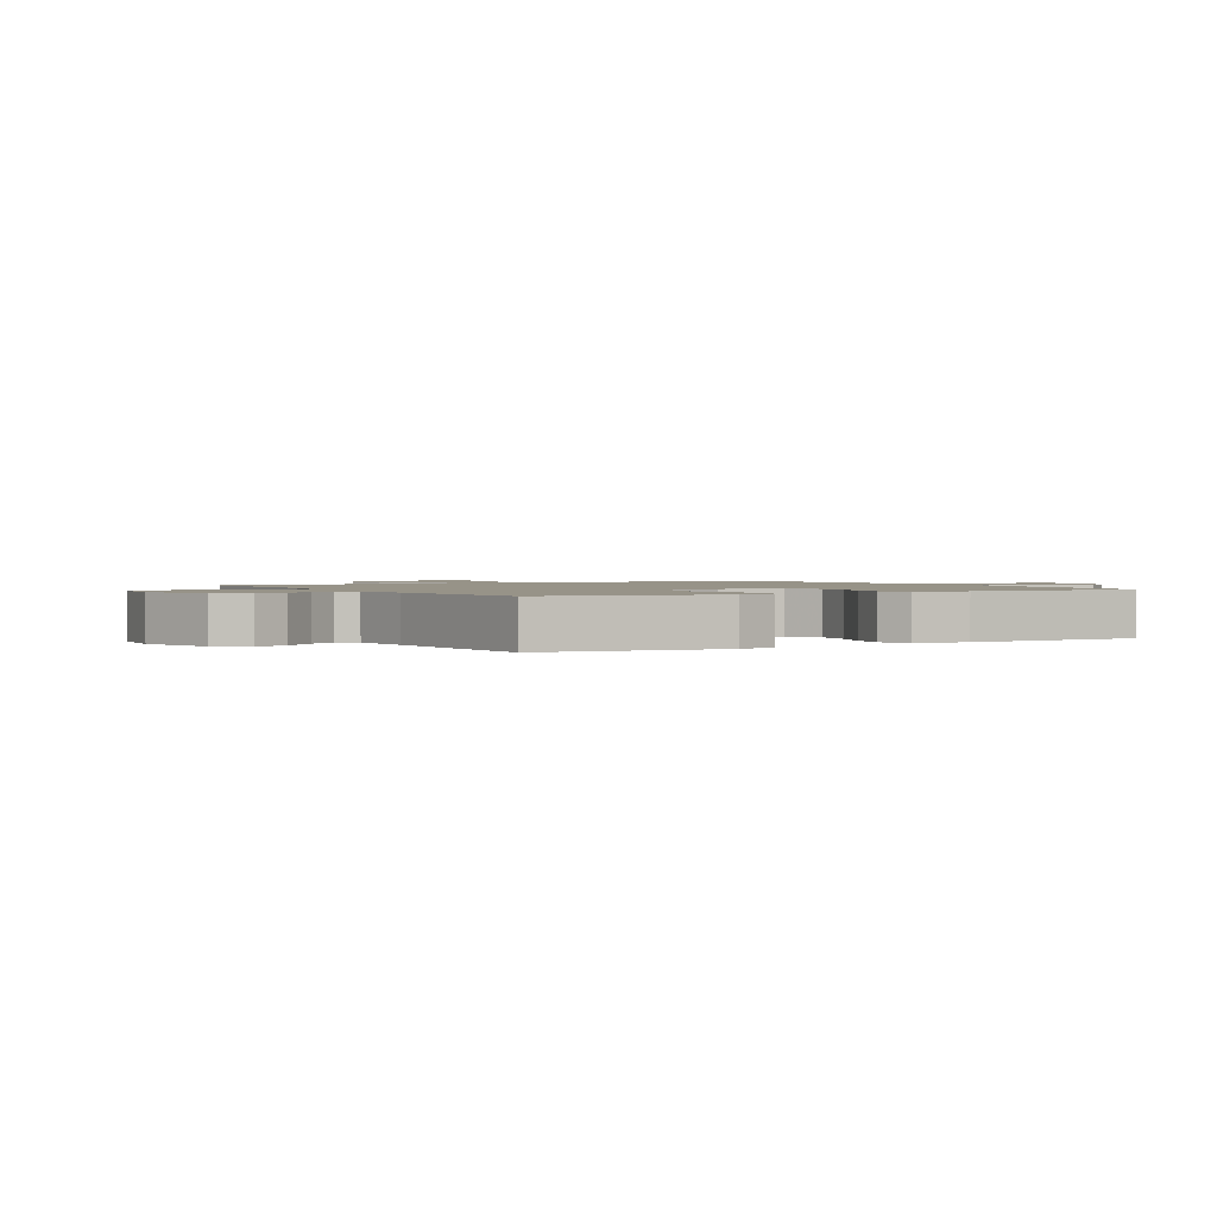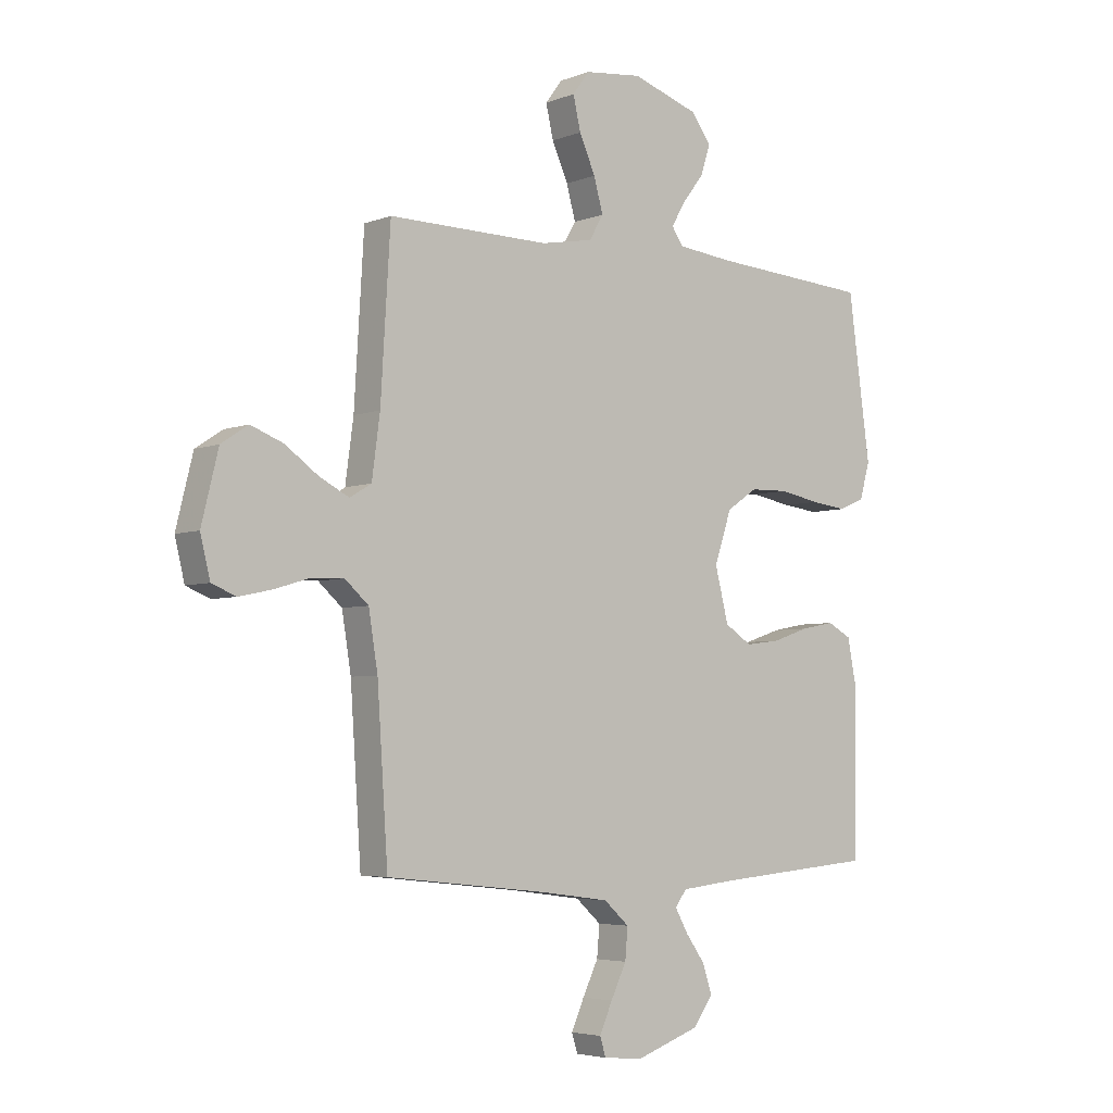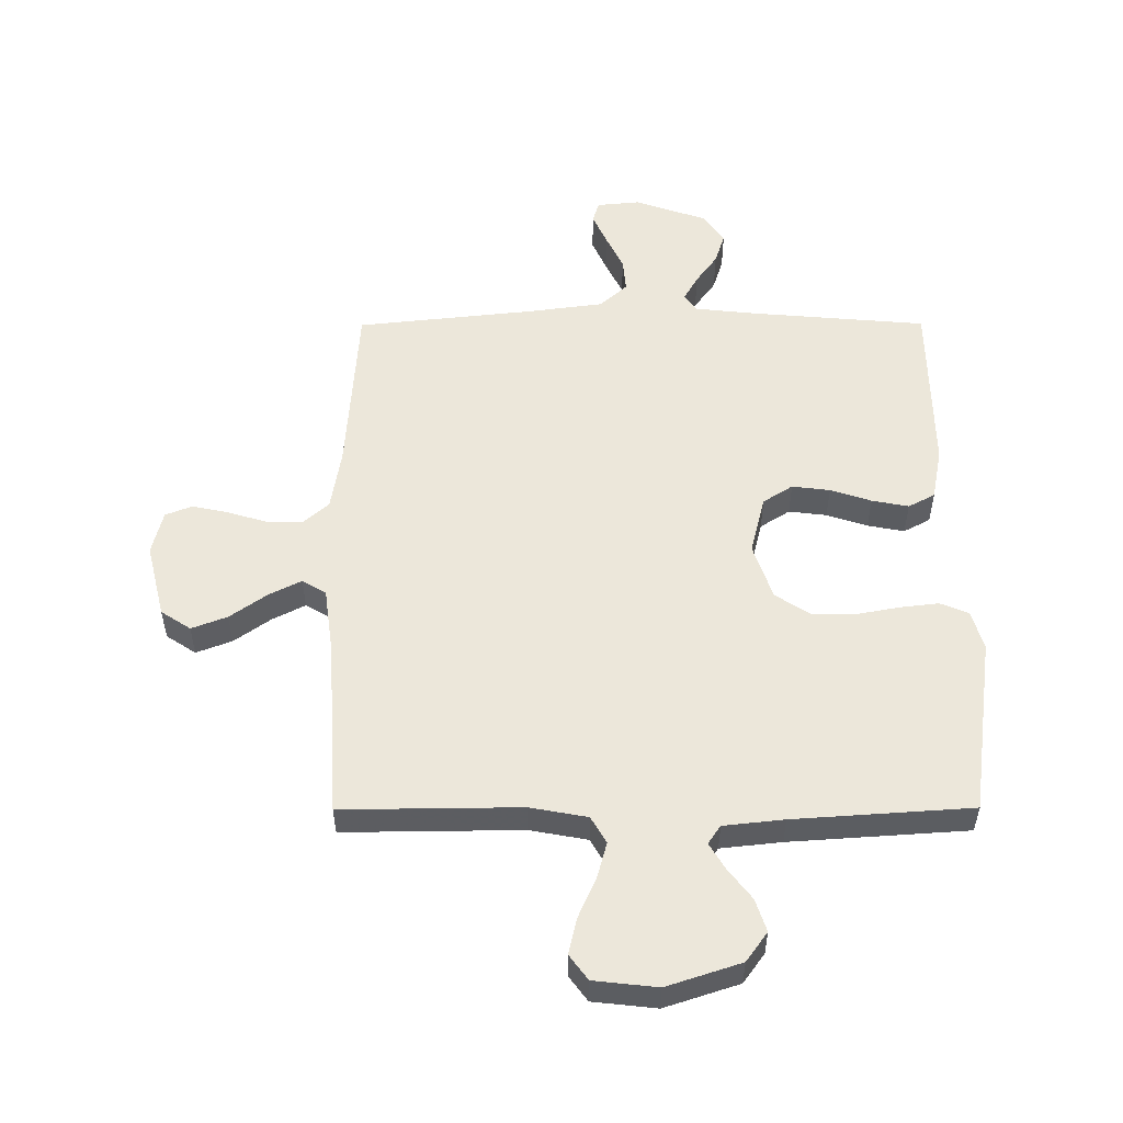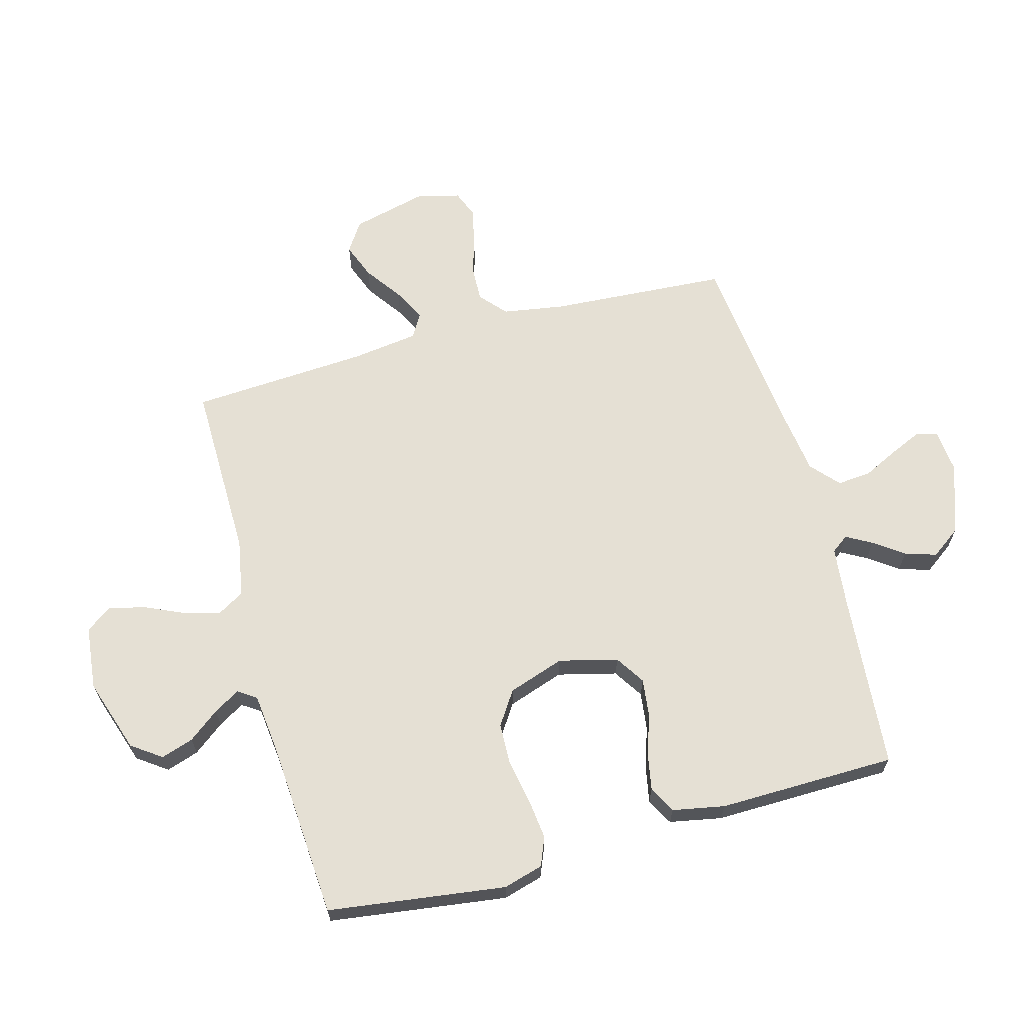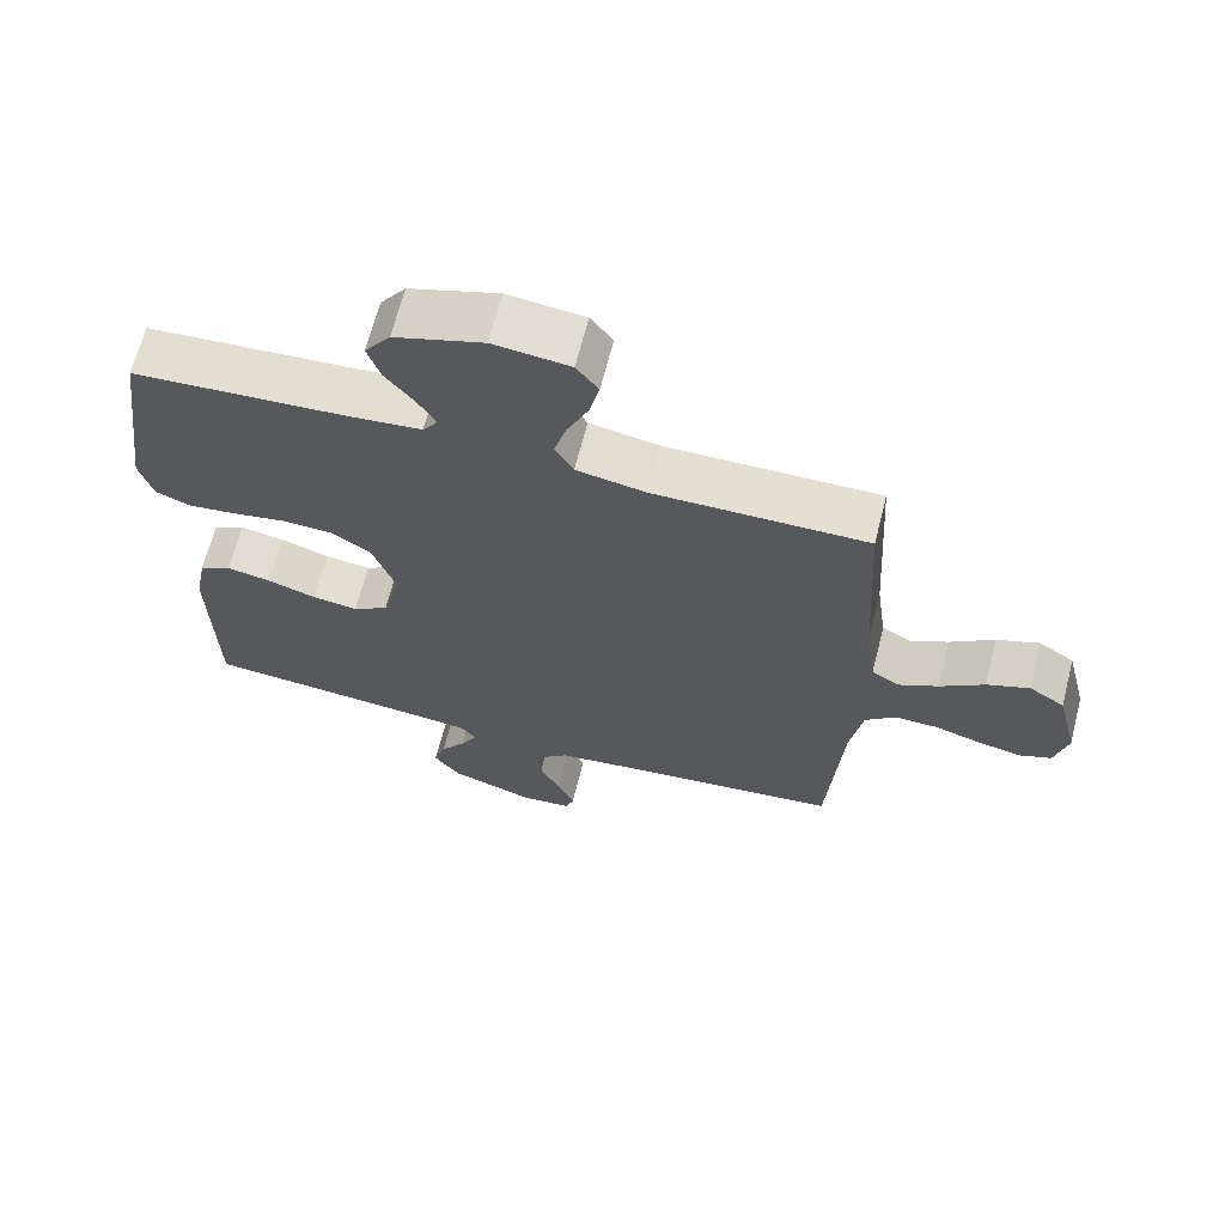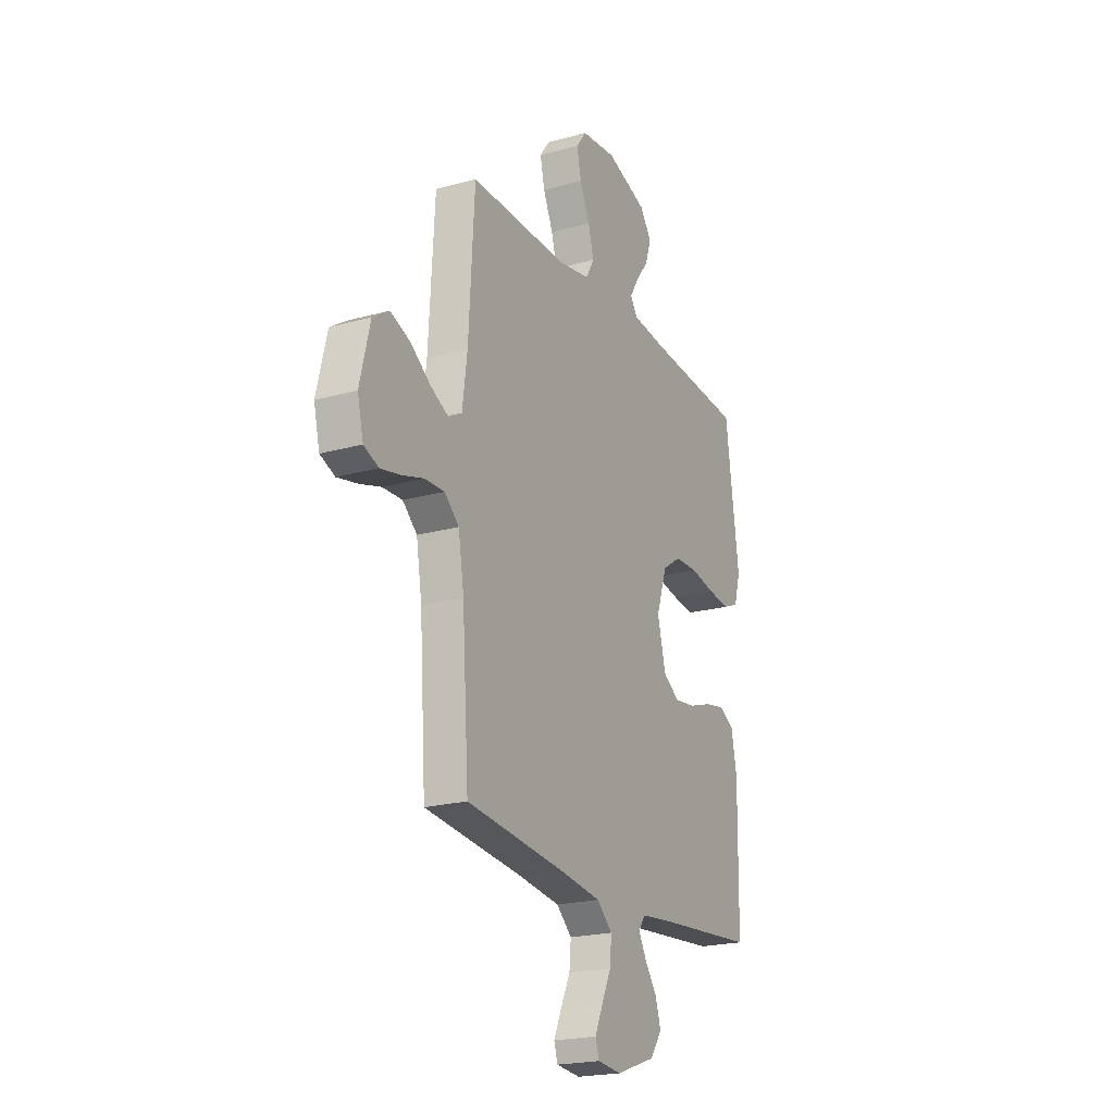
<metadata>
{"format":"obj","ext":"obj","renderer":"f3d","projection":"perspective","resolution":1024,"background":"white","views":[{"elev":1.4,"azim":60.1,"up":"+Y"},{"elev":-4.6,"azim":-39.4,"up":"+Z"},{"elev":53.7,"azim":-0.2,"up":"+Y"},{"elev":65.3,"azim":74.6,"up":"+Y"},{"elev":66.5,"azim":-165.7,"up":"+Z"},{"elev":-21.3,"azim":-63.6,"up":"+Z"}]}
</metadata>
<code>
v 0.5 0.07 -0.5
v 0.2 0.07 -0.526
v 0.1 0.07 -0.537
v 0.079 0.07 -0.566
v 0.103 0.07 -0.609
v 0.139 0.07 -0.659
v 0.156 0.07 -0.712
v 0.12 0.07 -0.762
v 0 0.07 -0.804
v -0.073 0.07 -0.797
v -0.084 0.07 -0.762
v -0.06 0.07 -0.708
v -0.031 0.07 -0.648
v -0.026 0.07 -0.591
v -0.073 0.07 -0.549
v -0.2 0.07 -0.532
v -0.5 0.07 -0.5
v -0.52 0.07 -0.2
v -0.537 0.07 -0.096
v -0.581 0.07 -0.057
v -0.641 0.07 -0.059
v -0.707 0.07 -0.079
v -0.768 0.07 -0.092
v -0.813 0.07 -0.074
v -0.831 0.07 0
v -0.8 0.07 0.126
v -0.75 0.07 0.159
v -0.69 0.07 0.136
v -0.628 0.07 0.092
v -0.573 0.07 0.064
v -0.533 0.07 0.088
v -0.518 0.07 0.2
v -0.5 0.07 0.5
v -0.2 0.07 0.497
v -0.103 0.07 0.515
v -0.077 0.07 0.56
v -0.094 0.07 0.622
v -0.124 0.07 0.689
v -0.138 0.07 0.75
v -0.107 0.07 0.792
v 0 0.07 0.804
v 0.125 0.07 0.763
v 0.161 0.07 0.713
v 0.143 0.07 0.658
v 0.103 0.07 0.606
v 0.077 0.07 0.562
v 0.098 0.07 0.531
v 0.2 0.07 0.52
v 0.5 0.07 0.5
v 0.541 0.07 0.2
v 0.522 0.07 0.133
v 0.474 0.07 0.113
v 0.407 0.07 0.121
v 0.332 0.07 0.135
v 0.261 0.07 0.133
v 0.204 0.07 0.095
v 0.172 0.07 0
v 0.197 0.07 -0.099
v 0.247 0.07 -0.131
v 0.311 0.07 -0.123
v 0.38 0.07 -0.1
v 0.442 0.07 -0.088
v 0.487 0.07 -0.112
v 0.504 0.07 -0.2
v 0.5 0 -0.5
v 0.2 0 -0.526
v 0.1 0 -0.537
v 0.079 0 -0.566
v 0.103 0 -0.609
v 0.139 0 -0.659
v 0.156 0 -0.712
v 0.12 0 -0.762
v 0 0 -0.804
v -0.073 0 -0.797
v -0.084 0 -0.762
v -0.06 0 -0.708
v -0.031 0 -0.648
v -0.026 0 -0.591
v -0.073 0 -0.549
v -0.2 0 -0.532
v -0.5 0 -0.5
v -0.52 0 -0.2
v -0.537 0 -0.096
v -0.581 0 -0.057
v -0.641 0 -0.059
v -0.707 0 -0.079
v -0.768 0 -0.092
v -0.813 0 -0.074
v -0.831 0 0
v -0.8 0 0.126
v -0.75 0 0.159
v -0.69 0 0.136
v -0.628 0 0.092
v -0.573 0 0.064
v -0.533 0 0.088
v -0.518 0 0.2
v -0.5 0 0.5
v -0.2 0 0.497
v -0.103 0 0.515
v -0.077 0 0.56
v -0.094 0 0.622
v -0.124 0 0.689
v -0.138 0 0.75
v -0.107 0 0.792
v 0 0 0.804
v 0.125 0 0.763
v 0.161 0 0.713
v 0.143 0 0.658
v 0.103 0 0.606
v 0.077 0 0.562
v 0.098 0 0.531
v 0.2 0 0.52
v 0.5 0 0.5
v 0.541 0 0.2
v 0.522 0 0.133
v 0.474 0 0.113
v 0.407 0 0.121
v 0.332 0 0.135
v 0.261 0 0.133
v 0.204 0 0.095
v 0.172 0 0
v 0.197 0 -0.099
v 0.247 0 -0.131
v 0.311 0 -0.123
v 0.38 0 -0.1
v 0.442 0 -0.088
v 0.487 0 -0.112
v 0.504 0 -0.2
f 64 1 2
f 63 64 2
f 62 63 2
f 61 62 2
f 60 61 2
f 59 60 2 3
f 58 59 3 4
f 57 58 4
f 52 53 54
f 51 52 54
f 50 51 54
f 49 50 54
f 48 49 54
f 47 48 54 55
f 46 47 55 56
f 43 44 45
f 42 43 45
f 41 42 45
f 40 41 45
f 39 40 45
f 38 39 45
f 37 38 45
f 36 37 45 46
f 46 56 57
f 36 46 57
f 35 36 57
f 32 33 34
f 35 57 4
f 34 35 4
f 32 34 4
f 31 32 4
f 27 28 29
f 26 27 29
f 25 26 29
f 24 25 29
f 23 24 29
f 22 23 29
f 21 22 29
f 20 21 29 30
f 16 17 18
f 15 16 18 19
f 14 15 19
f 11 12 13
f 10 11 13
f 9 10 13
f 8 9 13
f 7 8 13
f 6 7 13
f 5 6 13
f 5 13 14
f 31 4 5
f 30 31 5
f 20 30 5
f 19 20 5
f 5 14 19
f 66 65 128
f 66 128 127
f 66 127 126
f 66 126 125
f 66 125 124
f 67 66 124 123
f 68 67 123 122
f 68 122 121
f 118 117 116
f 118 116 115
f 118 115 114
f 118 114 113
f 118 113 112
f 119 118 112 111
f 120 119 111 110
f 109 108 107
f 109 107 106
f 109 106 105
f 109 105 104
f 109 104 103
f 109 103 102
f 109 102 101
f 110 109 101 100
f 121 120 110
f 121 110 100
f 121 100 99
f 98 97 96
f 68 121 99
f 68 99 98
f 68 98 96
f 68 96 95
f 93 92 91
f 93 91 90
f 93 90 89
f 93 89 88
f 93 88 87
f 93 87 86
f 93 86 85
f 94 93 85 84
f 82 81 80
f 83 82 80 79
f 83 79 78
f 77 76 75
f 77 75 74
f 77 74 73
f 77 73 72
f 77 72 71
f 77 71 70
f 77 70 69
f 78 77 69
f 69 68 95
f 69 95 94
f 69 94 84
f 69 84 83
f 83 78 69
f 1 65 66 2
f 2 66 67 3
f 3 67 68 4
f 4 68 69 5
f 5 69 70 6
f 6 70 71 7
f 7 71 72 8
f 8 72 73 9
f 9 73 74 10
f 10 74 75 11
f 11 75 76 12
f 12 76 77 13
f 13 77 78 14
f 14 78 79 15
f 15 79 80 16
f 16 80 81 17
f 17 81 82 18
f 18 82 83 19
f 19 83 84 20
f 20 84 85 21
f 21 85 86 22
f 22 86 87 23
f 23 87 88 24
f 24 88 89 25
f 25 89 90 26
f 26 90 91 27
f 27 91 92 28
f 28 92 93 29
f 29 93 94 30
f 30 94 95 31
f 31 95 96 32
f 32 96 97 33
f 33 97 98 34
f 34 98 99 35
f 35 99 100 36
f 36 100 101 37
f 37 101 102 38
f 38 102 103 39
f 39 103 104 40
f 40 104 105 41
f 41 105 106 42
f 42 106 107 43
f 43 107 108 44
f 44 108 109 45
f 45 109 110 46
f 46 110 111 47
f 47 111 112 48
f 48 112 113 49
f 49 113 114 50
f 50 114 115 51
f 51 115 116 52
f 52 116 117 53
f 53 117 118 54
f 54 118 119 55
f 55 119 120 56
f 56 120 121 57
f 57 121 122 58
f 58 122 123 59
f 59 123 124 60
f 60 124 125 61
f 61 125 126 62
f 62 126 127 63
f 63 127 128 64
f 64 128 65 1

</code>
